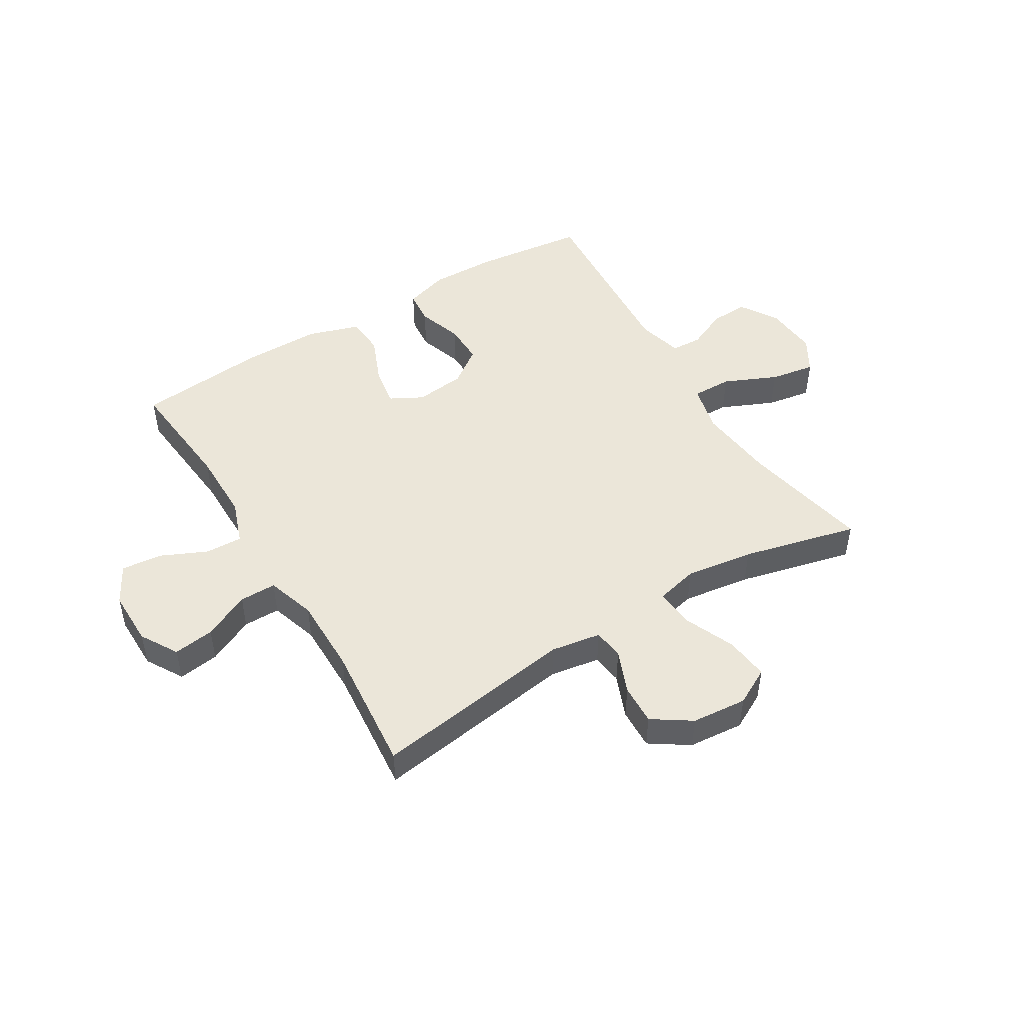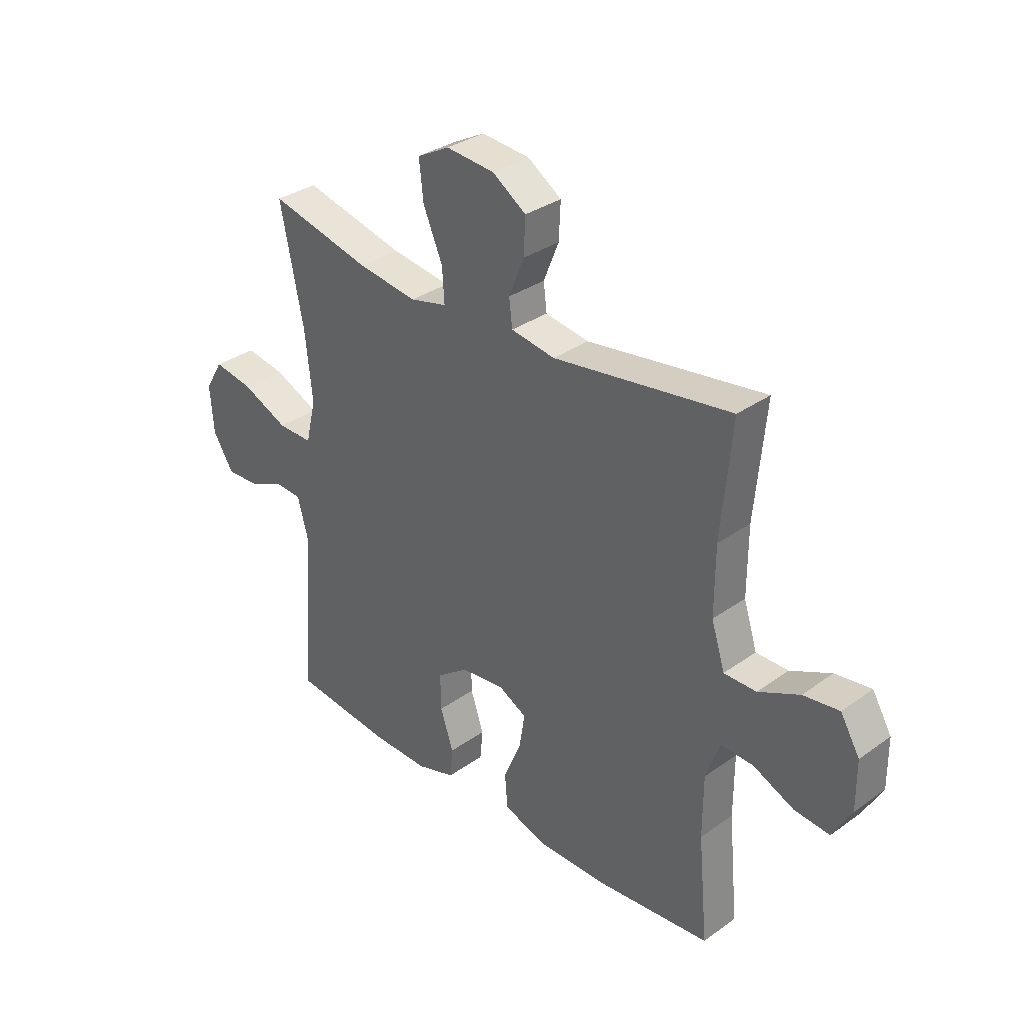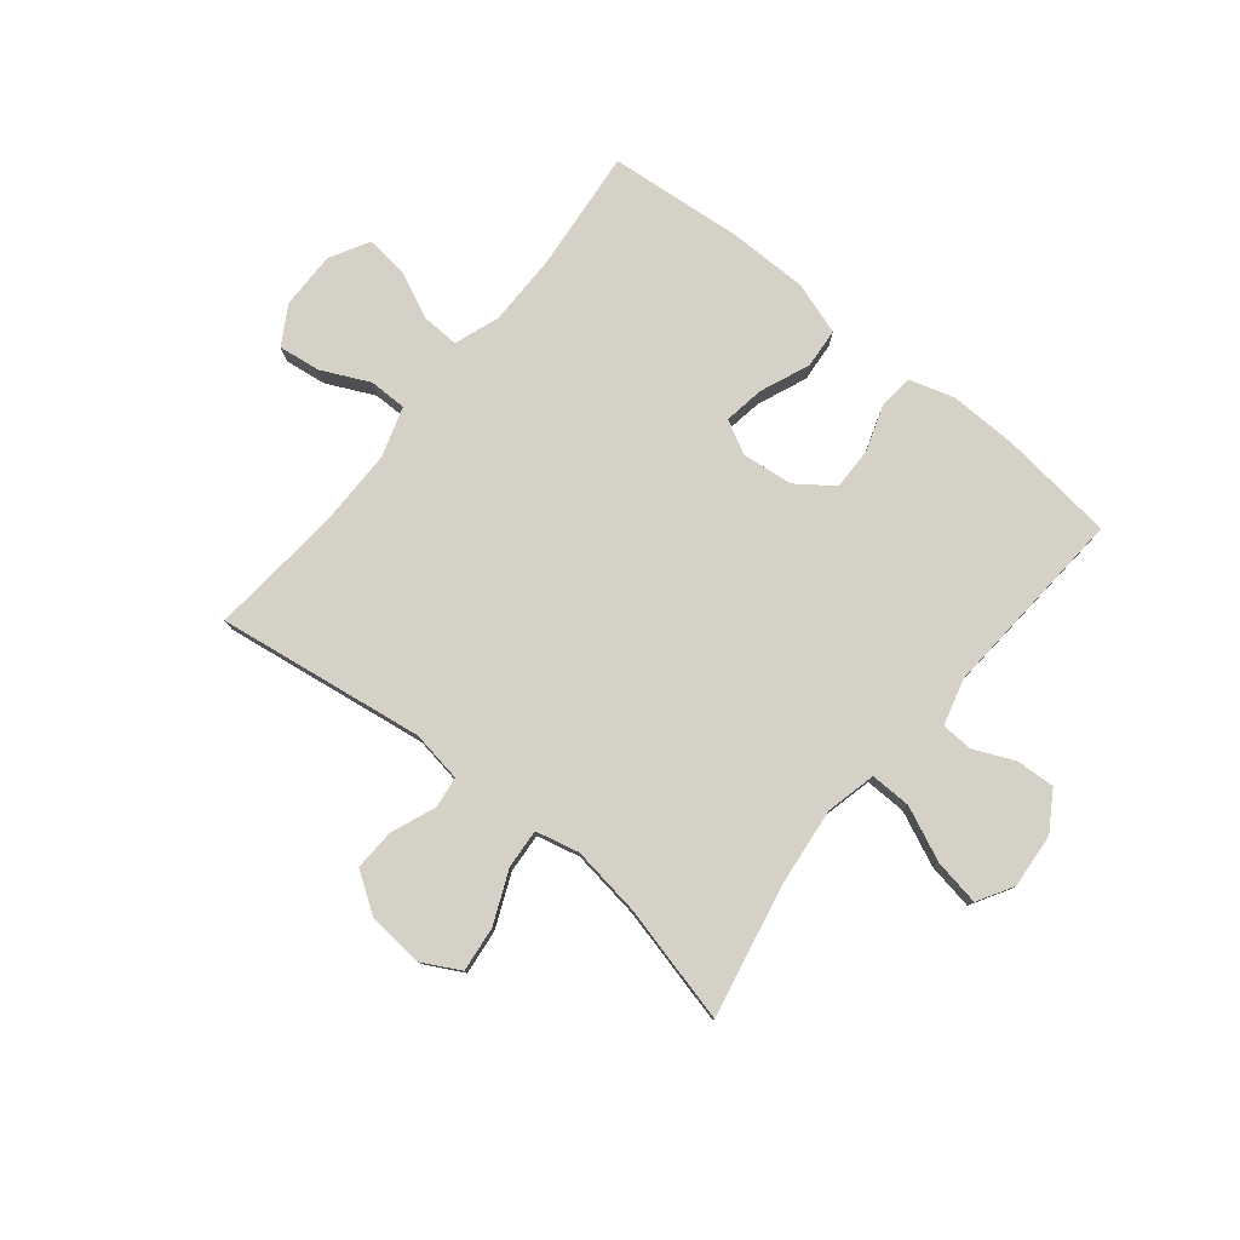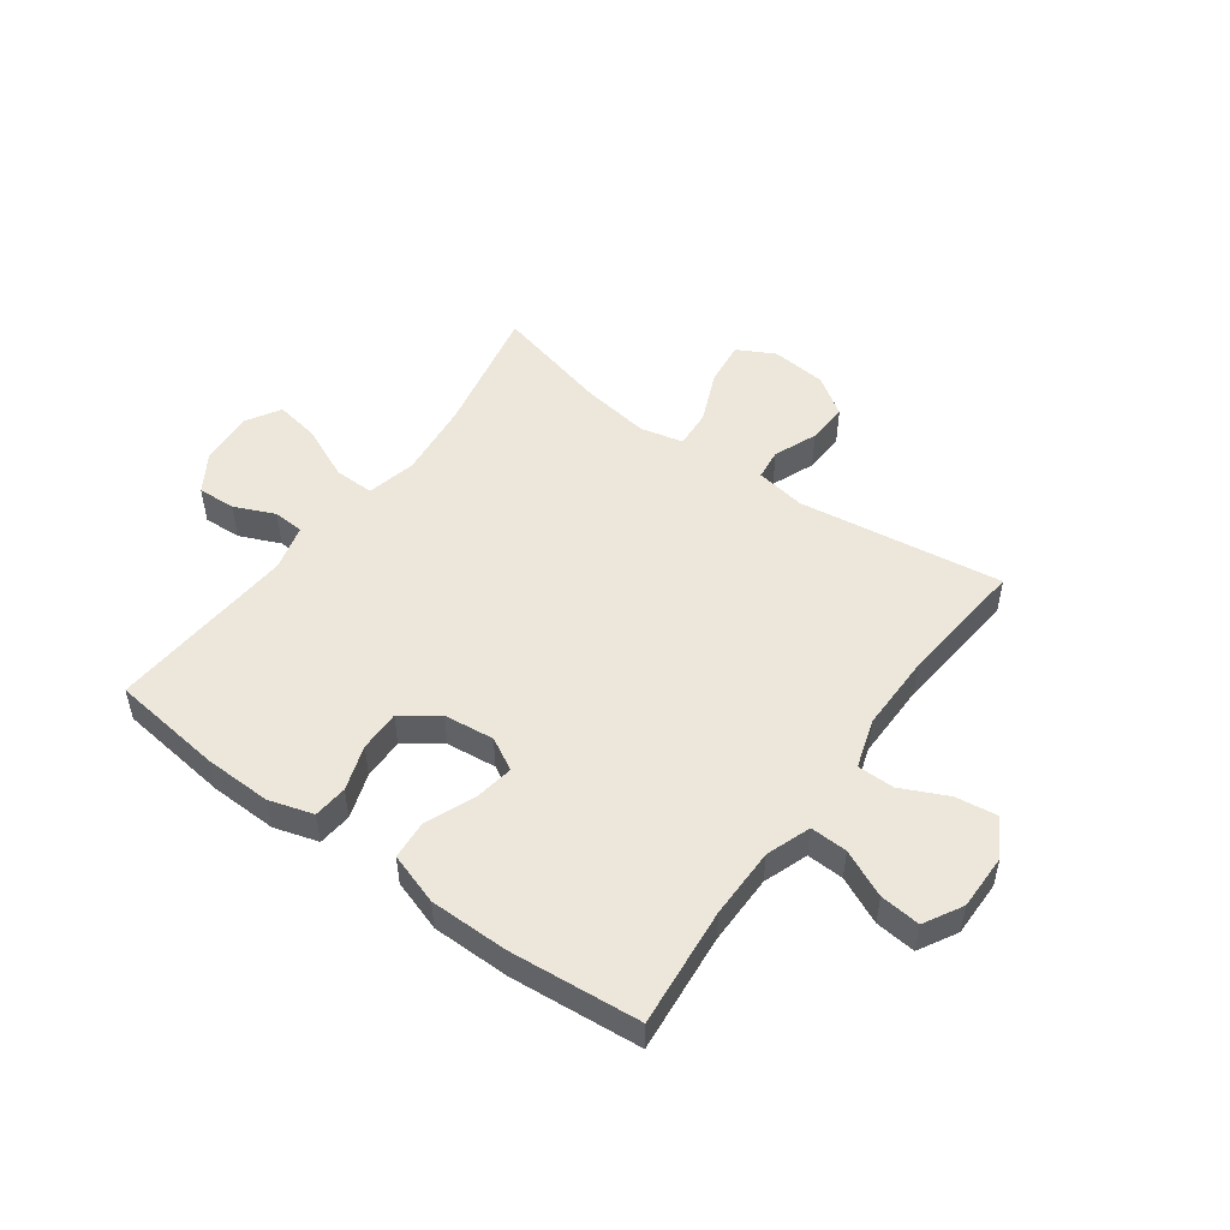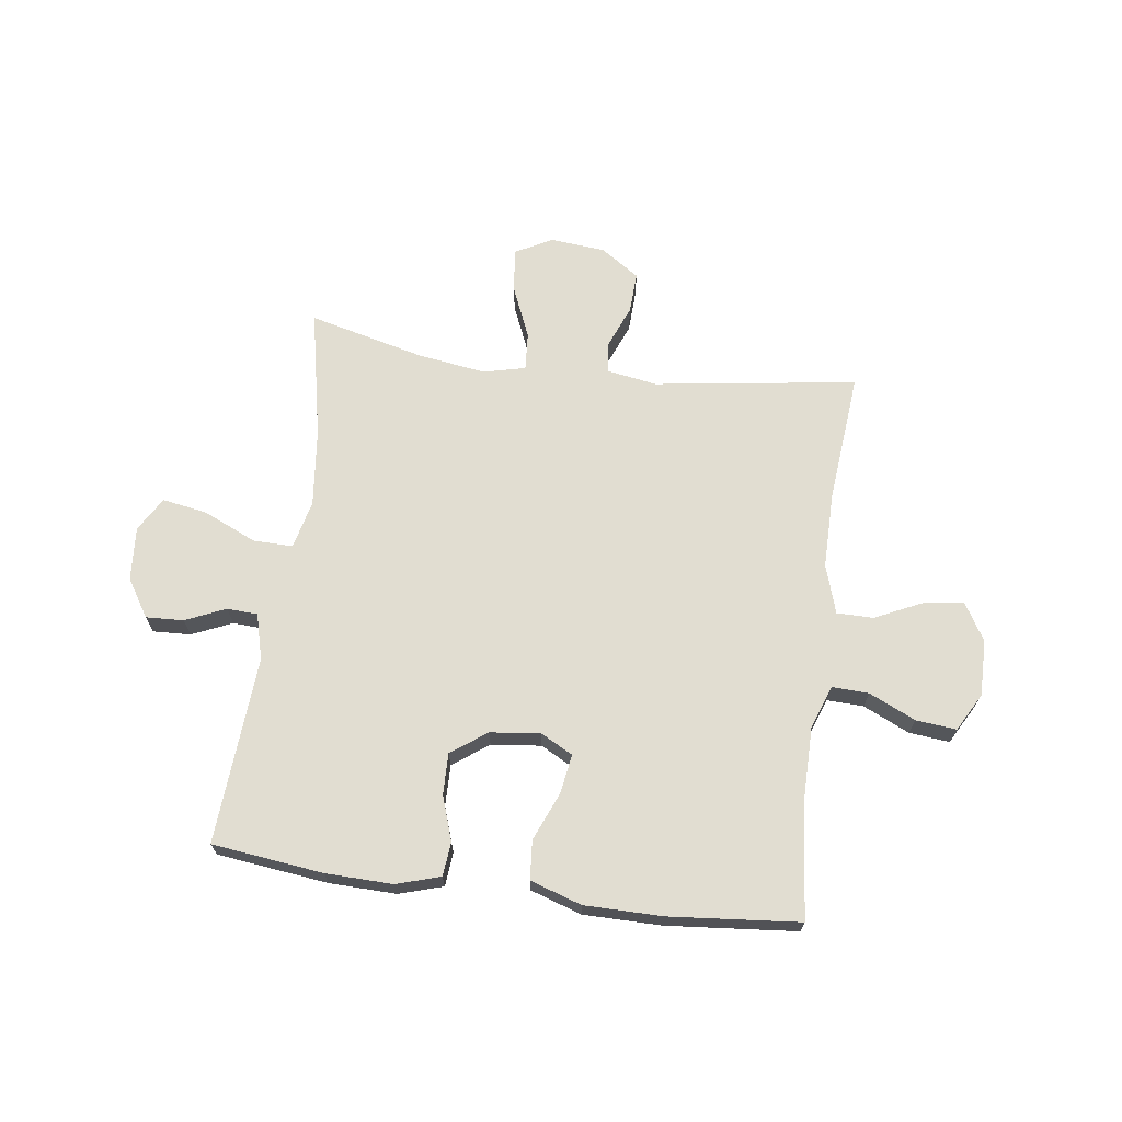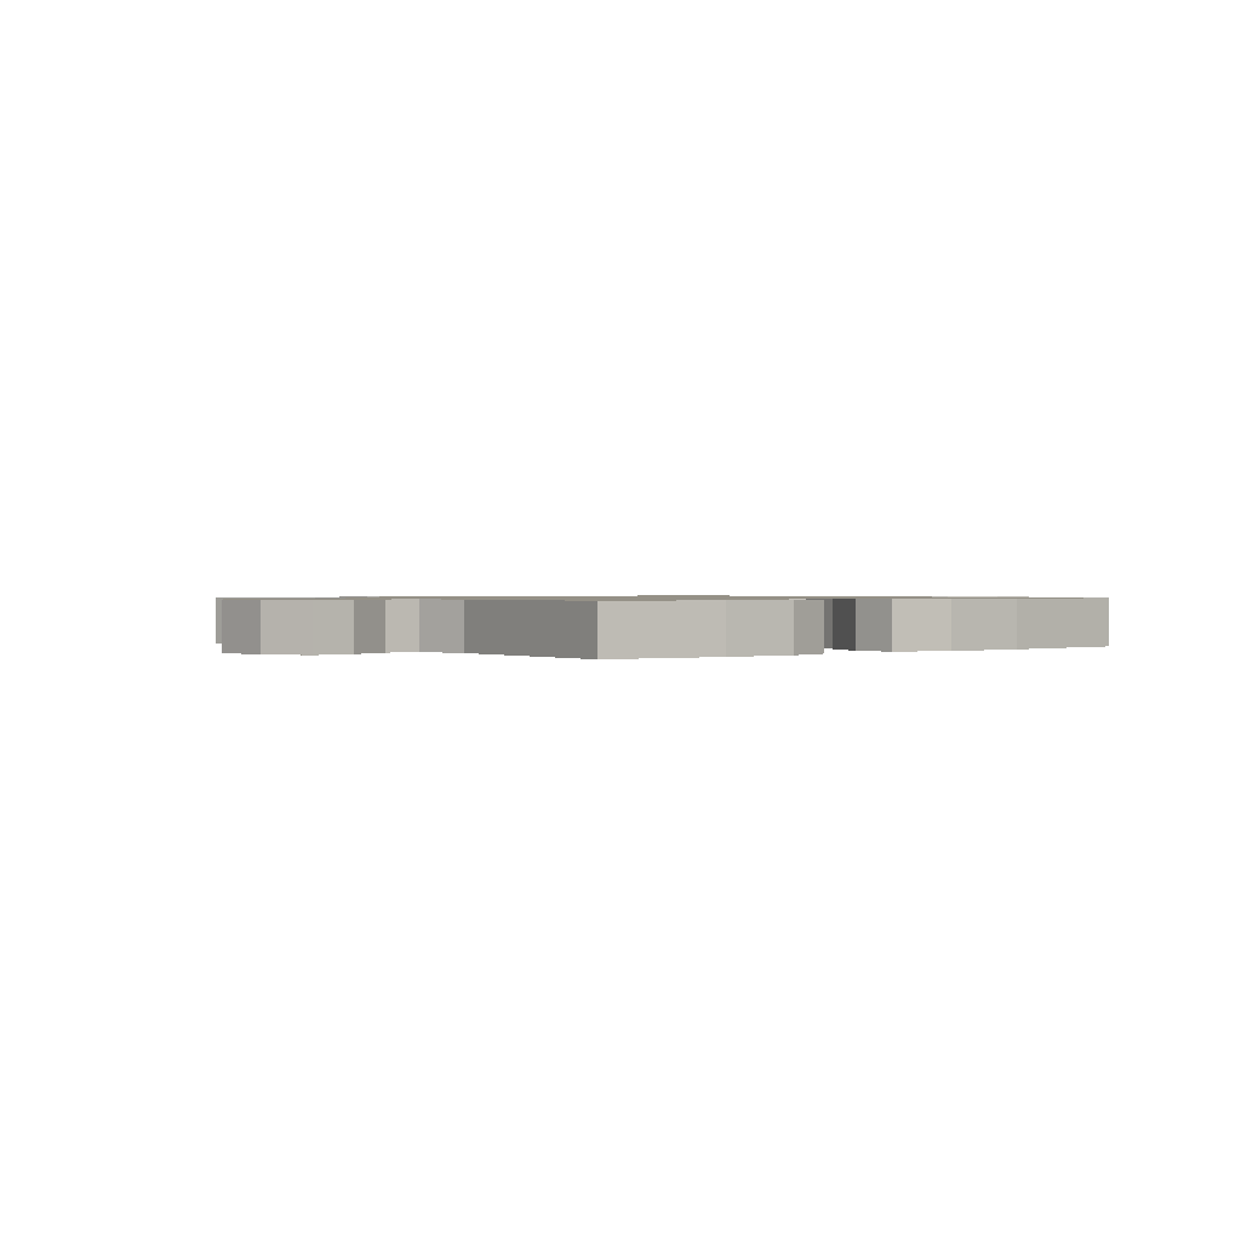
<metadata>
{"format":"obj","ext":"obj","renderer":"f3d","projection":"perspective","resolution":1024,"background":"white","views":[{"elev":48.5,"azim":-31.4,"up":"+Y"},{"elev":32.7,"azim":-134.7,"up":"+Z"},{"elev":78.8,"azim":38.9,"up":"+Y"},{"elev":51.0,"azim":-144.0,"up":"+Y"},{"elev":68.7,"azim":-172.4,"up":"+Y"},{"elev":0.9,"azim":141.5,"up":"+Y"}]}
</metadata>
<code>
o path190_path190.001
v 0.4851 0.0375 -0.1848
v 0.5065 0.0375 -0.104
v 0.5608 0.0375 -0.101
v 0.6325 0.0375 -0.1324
v 0.6993 0.0375 -0.1355
v 0.7415 0.0375 -0.06856
v 0.7486 0.0375 0.02668
v 0.7126 0.0375 0.08766
v 0.6329 0.0375 0.07371
v 0.5391 0.0375 0.03165
v 0.4685 0.0375 0.03021
v 0.4477 0.0375 0.1168
v 0.4623 0.0375 0.2534
v 0.5092 0.0375 0.4836
v 0.3041 0.0375 0.4326
v 0.1832 0.0375 0.4151
v 0.1081 0.0375 0.4327
v 0.1127 0.0375 0.5007
v 0.1519 0.0375 0.5922
v 0.1605 0.0375 0.6702
v 0.09513 0.0375 0.7048
v -0.002938 0.0375 0.6957
v -0.071 0.0375 0.6499
v -0.06767 0.0375 0.5776
v -0.03675 0.0375 0.5013
v -0.04337 0.0375 0.4467
v -0.1323 0.0375 0.432
v -0.4925 0.0375 0.4836
v -0.471 0.0375 0.2549
v -0.4705 0.0375 0.119
v -0.4979 0.0375 0.03214
v -0.5632 0.0375 0.0319
v -0.6462 0.0375 0.07088
v -0.7188 0.0375 0.0805
v -0.7579 0.0375 0.01442
v -0.7586 0.0375 -0.08477
v -0.7209 0.0375 -0.1523
v -0.6492 0.0375 -0.145
v -0.5668 0.0375 -0.1071
v -0.5013 0.0375 -0.1044
v -0.4731 0.0375 -0.1827
v -0.4726 0.0375 -0.3075
v -0.4925 0.0375 -0.5183
v -0.2609 0.0375 -0.5392
v -0.1222 0.0375 -0.5386
v -0.0312 0.0375 -0.5088
v -0.02573 0.0375 -0.4398
v -0.06128 0.0375 -0.3546
v -0.07273 0.0375 -0.2841
v -0.01545 0.0375 -0.2533
v 0.07347 0.0375 -0.2632
v 0.1365 0.0375 -0.3089
v 0.1354 0.0375 -0.3821
v 0.1088 0.0375 -0.4612
v 0.1145 0.0375 -0.5216
v 0.1927 0.0375 -0.5452
v 0.3113 0.0375 -0.5422
v 0.5092 0.0375 -0.5183
v 0.4851 -0.0375 -0.1848
v 0.5065 -0.0375 -0.104
v 0.5608 -0.0375 -0.101
v 0.6325 -0.0375 -0.1324
v 0.6993 -0.0375 -0.1355
v 0.7415 -0.0375 -0.06856
v 0.7486 -0.0375 0.02668
v 0.7126 -0.0375 0.08766
v 0.6329 -0.0375 0.07371
v 0.5391 -0.0375 0.03165
v 0.4685 -0.0375 0.03021
v 0.4477 -0.0375 0.1168
v 0.4623 -0.0375 0.2534
v 0.5092 -0.0375 0.4836
v 0.3041 -0.0375 0.4326
v 0.1832 -0.0375 0.4151
v 0.1081 -0.0375 0.4327
v 0.1127 -0.0375 0.5007
v 0.1519 -0.0375 0.5922
v 0.1605 -0.0375 0.6702
v 0.09513 -0.0375 0.7048
v -0.002938 -0.0375 0.6957
v -0.071 -0.0375 0.6499
v -0.06767 -0.0375 0.5776
v -0.03675 -0.0375 0.5013
v -0.04337 -0.0375 0.4467
v -0.1323 -0.0375 0.432
v -0.4925 -0.0375 0.4836
v -0.471 -0.0375 0.2549
v -0.4705 -0.0375 0.119
v -0.4979 -0.0375 0.03214
v -0.5632 -0.0375 0.0319
v -0.6462 -0.0375 0.07088
v -0.7188 -0.0375 0.0805
v -0.7579 -0.0375 0.01442
v -0.7586 -0.0375 -0.08477
v -0.7209 -0.0375 -0.1523
v -0.6492 -0.0375 -0.145
v -0.5668 -0.0375 -0.1071
v -0.5013 -0.0375 -0.1044
v -0.4731 -0.0375 -0.1827
v -0.4726 -0.0375 -0.3075
v -0.4925 -0.0375 -0.5183
v -0.2609 -0.0375 -0.5392
v -0.1222 -0.0375 -0.5386
v -0.0312 -0.0375 -0.5088
v -0.02573 -0.0375 -0.4398
v -0.06128 -0.0375 -0.3546
v -0.07273 -0.0375 -0.2841
v -0.01545 -0.0375 -0.2533
v 0.07347 -0.0375 -0.2632
v 0.1365 -0.0375 -0.3089
v 0.1354 -0.0375 -0.3821
v 0.1088 -0.0375 -0.4612
v 0.1145 -0.0375 -0.5216
v 0.1927 -0.0375 -0.5452
v 0.3113 -0.0375 -0.5422
v 0.5092 -0.0375 -0.5183
v 0.7415 0.0375 -0.06856
v 0.7486 0.0375 0.02668
v 0.7126 0.0375 0.08766
v 0.7126 0.0375 0.08766
v 0.6993 0.0375 -0.1355
v 0.6993 0.0375 -0.1355
v 0.6329 0.0375 0.07371
v 0.6325 0.0375 -0.1324
v 0.5391 0.0375 0.03165
v 0.5608 0.0375 -0.101
v 0.5065 0.0375 -0.104
v 0.5065 0.0375 -0.104
v 0.4685 0.0375 0.03021
v 0.4685 0.0375 0.03021
v 0.4851 0.0375 -0.1848
v 0.5092 0.0375 -0.5183
v 0.5092 0.0375 -0.5183
v 0.4623 0.0375 0.2534
v 0.5092 0.0375 0.4836
v 0.5092 0.0375 0.4836
v 0.4477 0.0375 0.1168
v 0.3113 0.0375 -0.5422
v 0.3041 0.0375 0.4326
v 0.1927 0.0375 -0.5452
v 0.1832 0.0375 0.4151
v 0.1145 0.0375 -0.5216
v 0.1145 0.0375 -0.5216
v 0.1365 0.0375 -0.3089
v 0.1354 0.0375 -0.3821
v 0.1081 0.0375 0.4327
v 0.1081 0.0375 0.4327
v 0.1519 0.0375 0.5922
v 0.1605 0.0375 0.6702
v 0.1605 0.0375 0.6702
v 0.09513 0.0375 0.7048
v 0.1127 0.0375 0.5007
v 0.07347 0.0375 -0.2632
v 0.1088 0.0375 -0.4612
v -0.002938 0.0375 0.6957
v -0.01545 0.0375 -0.2533
v -0.071 0.0375 0.6499
v -0.07273 0.0375 -0.2841
v -0.07273 0.0375 -0.2841
v -0.0312 0.0375 -0.5088
v -0.0312 0.0375 -0.5088
v -0.02573 0.0375 -0.4398
v -0.06128 0.0375 -0.3546
v -0.1222 0.0375 -0.5386
v -0.03675 0.0375 0.5013
v -0.04337 0.0375 0.4467
v -0.04337 0.0375 0.4467
v -0.06767 0.0375 0.5776
v -0.1323 0.0375 0.432
v -0.2609 0.0375 -0.5392
v -0.4925 0.0375 -0.5183
v -0.4925 0.0375 -0.5183
v -0.471 0.0375 0.2549
v -0.4705 0.0375 0.119
v -0.4925 0.0375 0.4836
v -0.4925 0.0375 0.4836
v -0.4731 0.0375 -0.1827
v -0.4726 0.0375 -0.3075
v -0.4979 0.0375 0.03214
v -0.4979 0.0375 0.03214
v -0.5013 0.0375 -0.1044
v -0.5013 0.0375 -0.1044
v -0.5632 0.0375 0.0319
v -0.5668 0.0375 -0.1071
v -0.6462 0.0375 0.07088
v -0.6492 0.0375 -0.145
v -0.7188 0.0375 0.0805
v -0.7188 0.0375 0.0805
v -0.7209 0.0375 -0.1523
v -0.7209 0.0375 -0.1523
v -0.7579 0.0375 0.01442
v -0.7586 0.0375 -0.08477
v 0.7415 -0.0375 -0.06856
v 0.7486 -0.0375 0.02668
v 0.7126 -0.0375 0.08766
v 0.7126 -0.0375 0.08766
v 0.6993 -0.0375 -0.1355
v 0.6993 -0.0375 -0.1355
v 0.6329 -0.0375 0.07371
v 0.6325 -0.0375 -0.1324
v 0.5391 -0.0375 0.03165
v 0.5608 -0.0375 -0.101
v 0.5065 -0.0375 -0.104
v 0.5065 -0.0375 -0.104
v 0.4685 -0.0375 0.03021
v 0.4685 -0.0375 0.03021
v 0.4851 -0.0375 -0.1848
v 0.5092 -0.0375 -0.5183
v 0.5092 -0.0375 -0.5183
v 0.4623 -0.0375 0.2534
v 0.5092 -0.0375 0.4836
v 0.5092 -0.0375 0.4836
v 0.4477 -0.0375 0.1168
v 0.3113 -0.0375 -0.5422
v 0.3041 -0.0375 0.4326
v 0.1927 -0.0375 -0.5452
v 0.1832 -0.0375 0.4151
v 0.1145 -0.0375 -0.5216
v 0.1145 -0.0375 -0.5216
v 0.1365 -0.0375 -0.3089
v 0.1354 -0.0375 -0.3821
v 0.1081 -0.0375 0.4327
v 0.1081 -0.0375 0.4327
v 0.1519 -0.0375 0.5922
v 0.1605 -0.0375 0.6702
v 0.1605 -0.0375 0.6702
v 0.09513 -0.0375 0.7048
v 0.1127 -0.0375 0.5007
v 0.07347 -0.0375 -0.2632
v 0.1088 -0.0375 -0.4612
v -0.002938 -0.0375 0.6957
v -0.01545 -0.0375 -0.2533
v -0.071 -0.0375 0.6499
v -0.07273 -0.0375 -0.2841
v -0.07273 -0.0375 -0.2841
v -0.0312 -0.0375 -0.5088
v -0.0312 -0.0375 -0.5088
v -0.02573 -0.0375 -0.4398
v -0.06128 -0.0375 -0.3546
v -0.1222 -0.0375 -0.5386
v -0.03675 -0.0375 0.5013
v -0.04337 -0.0375 0.4467
v -0.04337 -0.0375 0.4467
v -0.06767 -0.0375 0.5776
v -0.1323 -0.0375 0.432
v -0.2609 -0.0375 -0.5392
v -0.4925 -0.0375 -0.5183
v -0.4925 -0.0375 -0.5183
v -0.471 -0.0375 0.2549
v -0.4705 -0.0375 0.119
v -0.4925 -0.0375 0.4836
v -0.4925 -0.0375 0.4836
v -0.4731 -0.0375 -0.1827
v -0.4726 -0.0375 -0.3075
v -0.4979 -0.0375 0.03214
v -0.4979 -0.0375 0.03214
v -0.5013 -0.0375 -0.1044
v -0.5013 -0.0375 -0.1044
v -0.5632 -0.0375 0.0319
v -0.5668 -0.0375 -0.1071
v -0.6462 -0.0375 0.07088
v -0.6492 -0.0375 -0.145
v -0.7188 -0.0375 0.0805
v -0.7188 -0.0375 0.0805
v -0.7209 -0.0375 -0.1523
v -0.7209 -0.0375 -0.1523
v -0.7579 -0.0375 0.01442
v -0.7586 -0.0375 -0.08477
f 234 253 254
f 199 194 195
f 193 200 197
f 207 214 208
f 213 229 205
f 259 257 255
f 249 245 251
f 222 242 232
f 228 241 222
f 200 199 202
f 193 199 200
f 210 217 213
f 234 250 255
f 242 245 232
f 217 210 215
f 262 261 268
f 261 260 259
f 261 267 268
f 207 220 214
f 238 240 236
f 227 231 224
f 203 202 201
f 207 205 220
f 233 244 231
f 214 220 221
f 201 202 199
f 215 210 211
f 250 245 249
f 224 244 228
f 241 228 244
f 205 229 220
f 221 230 216
f 216 230 218
f 257 259 260
f 203 205 207
f 232 250 234
f 267 261 263
f 239 246 240
f 260 261 262
f 246 234 254
f 193 194 199
f 222 241 242
f 262 268 265
f 214 221 216
f 225 227 224
f 234 257 253
f 205 203 201
f 245 250 232
f 234 255 257
f 239 240 238
f 244 224 231
f 222 232 217
f 234 246 239
f 246 254 247
f 213 217 229
f 232 229 217
f 6 7 65 64
f 7 120 196 65
f 122 6 64 198
f 8 9 67 66
f 4 5 63 62
f 9 10 68 67
f 3 4 62 61
f 128 3 61 204
f 10 130 206 68
f 1 2 60 59
f 133 1 59 209
f 13 136 212 71
f 11 12 70 69
f 12 13 71 70
f 57 58 116 115
f 14 15 73 72
f 56 57 115 114
f 15 16 74 73
f 143 56 114 219
f 52 53 111 110
f 16 147 223 74
f 19 150 226 77
f 20 21 79 78
f 18 19 77 76
f 51 52 110 109
f 54 55 113 112
f 53 54 112 111
f 17 18 76 75
f 21 22 80 79
f 50 51 109 108
f 22 23 81 80
f 159 50 108 235
f 161 47 105 237
f 47 48 106 105
f 45 46 104 103
f 25 167 243 83
f 24 25 83 82
f 23 24 82 81
f 26 27 85 84
f 48 49 107 106
f 44 45 103 102
f 172 44 102 248
f 29 30 88 87
f 176 29 87 252
f 27 28 86 85
f 41 42 100 99
f 30 180 256 88
f 182 41 99 258
f 42 43 101 100
f 31 32 90 89
f 39 40 98 97
f 32 33 91 90
f 38 39 97 96
f 33 188 264 91
f 190 38 96 266
f 34 35 93 92
f 36 37 95 94
f 35 36 94 93
f 158 178 177
f 123 119 118
f 117 121 124
f 131 132 138
f 137 129 153
f 183 179 181
f 173 175 169
f 146 156 166
f 152 146 165
f 124 126 123
f 117 124 123
f 134 137 141
f 158 179 174
f 166 156 169
f 141 139 134
f 186 192 185
f 185 183 184
f 185 192 191
f 131 138 144
f 162 160 164
f 151 148 155
f 127 125 126
f 131 144 129
f 157 155 168
f 138 145 144
f 125 123 126
f 139 135 134
f 174 173 169
f 148 152 168
f 165 168 152
f 129 144 153
f 145 140 154
f 140 142 154
f 181 184 183
f 127 131 129
f 156 158 174
f 191 187 185
f 163 164 170
f 184 186 185
f 170 178 158
f 117 123 118
f 146 166 165
f 186 189 192
f 138 140 145
f 149 148 151
f 158 177 181
f 129 125 127
f 169 156 174
f 158 181 179
f 163 162 164
f 168 155 148
f 146 141 156
f 158 163 170
f 170 171 178
f 137 153 141
f 156 141 153

</code>
